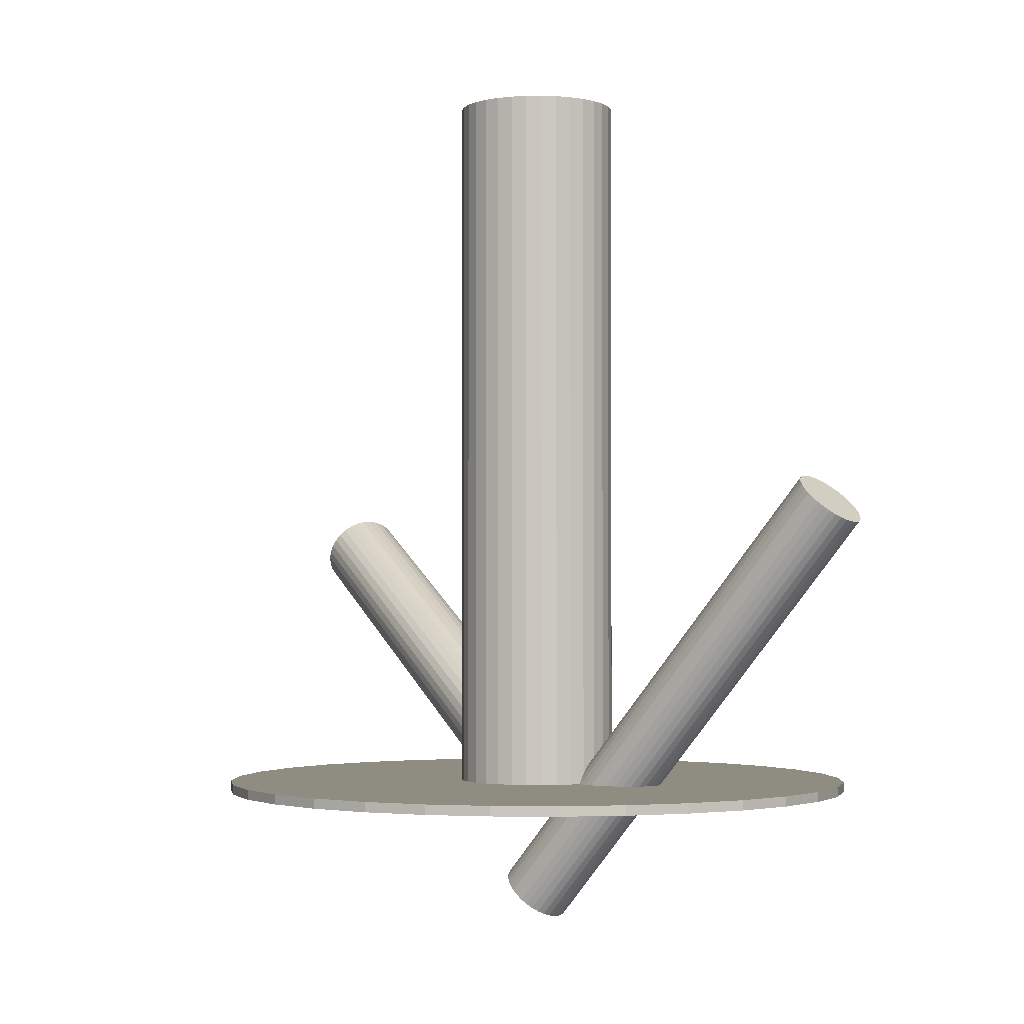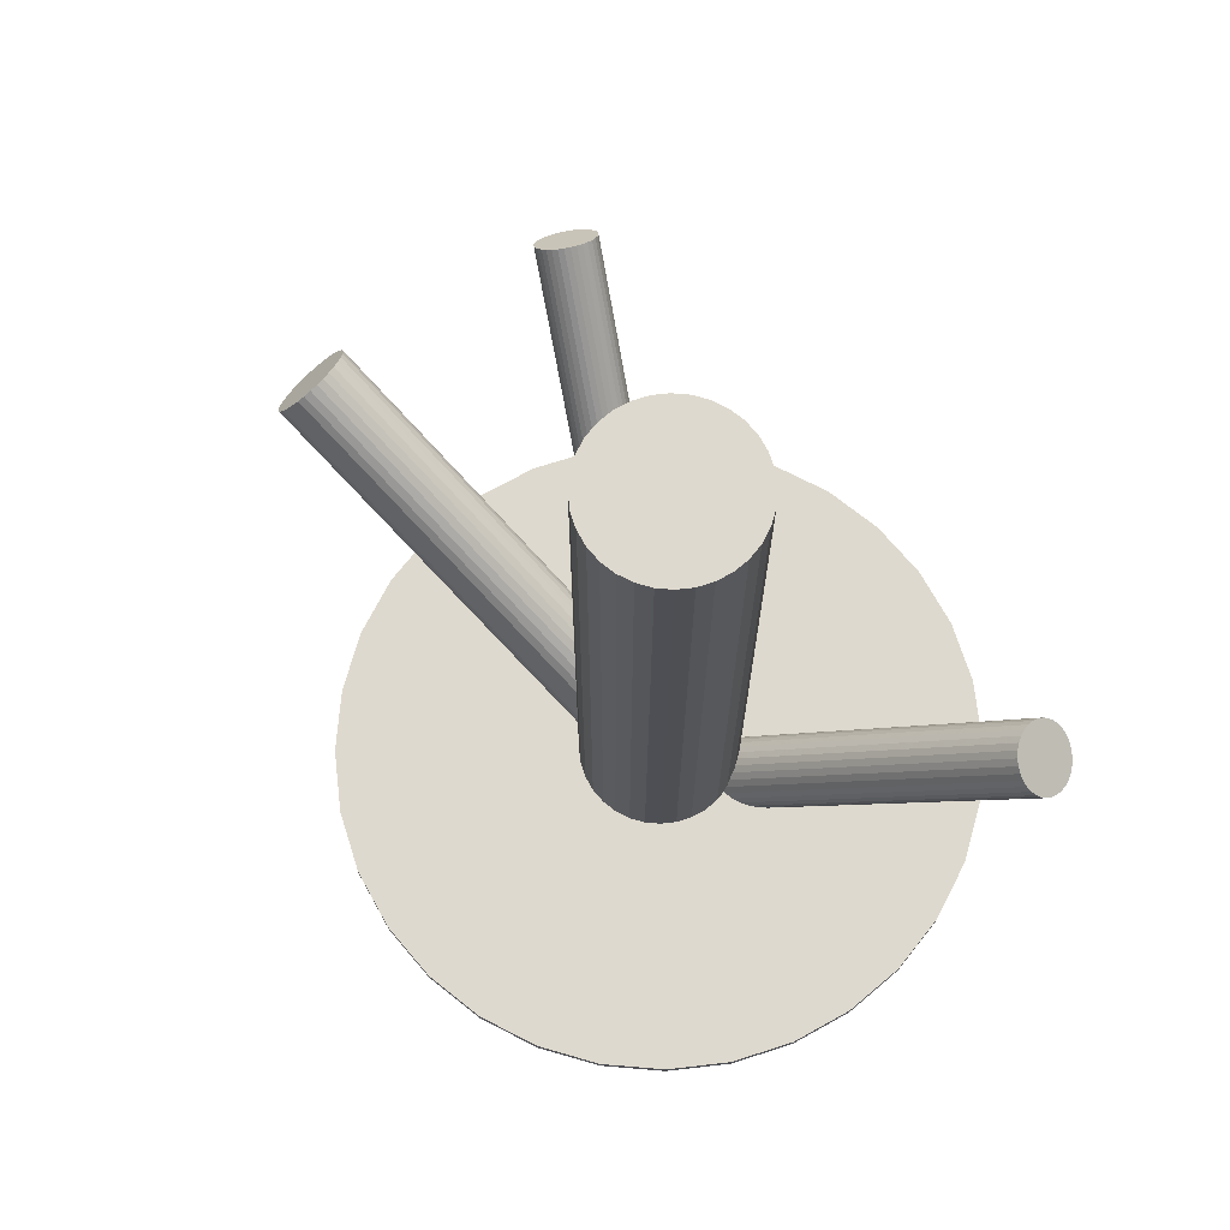
<metadata>
{"format":"obj","ext":"obj","renderer":"f3d","projection":"perspective","resolution":1024,"background":"white","views":[{"elev":-2.0,"azim":154.5,"up":"+Z"},{"elev":71.6,"azim":134.1,"up":"+Z"}]}
</metadata>
<code>
v -0 0.01697 -0.08206
v -0 0.01697 0.1188
v -0 0.03915 -0.08206
v -0 0.03915 0.1188
v -0 -0.005207 -0.08206
v -0 -0.005207 0.1188
v -0.01568 0.001289 -0.08206
v -0.01568 0.001289 0.1188
v -0.01568 0.03265 -0.08206
v -0.01568 0.03265 0.1188
v -0.02049 0.02546 -0.08206
v -0.02049 0.02546 0.1188
v -0.02049 0.008484 -0.08206
v -0.02049 0.008484 0.1188
v -0.02175 0.0213 -0.08206
v -0.02175 0.0213 0.1188
v -0.02175 0.01264 -0.08206
v -0.02175 0.01264 0.1188
v 0.01232 0.03541 -0.08206
v 0.01232 0.03541 0.1188
v 0.01232 -0.00147 -0.08206
v 0.01232 -0.00147 0.1188
v 0.004327 -0.004781 -0.08206
v 0.004327 -0.004781 0.1188
v 0.004327 0.03872 -0.08206
v 0.004327 0.03872 0.1188
v 0.008487 -0.003519 -0.08206
v 0.008487 -0.003519 0.1188
v 0.008487 0.03746 -0.08206
v 0.008487 0.03746 0.1188
v 0.01844 0.02929 -0.08206
v 0.01844 0.02929 0.1188
v 0.01844 0.004649 -0.08206
v 0.01844 0.004649 0.1188
v 0.02218 0.01697 -0.08206
v 0.02218 0.01697 0.1188
v -0.02218 0.01697 -0.08206
v -0.02218 0.01697 0.1188
v -0.01844 0.02929 -0.08206
v -0.01844 0.02929 0.1188
v -0.01844 0.004649 -0.08206
v -0.01844 0.004649 0.1188
v -0.008487 -0.003519 -0.08206
v -0.008487 -0.003519 0.1188
v -0.008487 0.03746 -0.08206
v -0.008487 0.03746 0.1188
v -0.004327 -0.004781 -0.08206
v -0.004327 -0.004781 0.1188
v -0.004327 0.03872 -0.08206
v -0.004327 0.03872 0.1188
v -0.01232 0.03541 -0.08206
v -0.01232 0.03541 0.1188
v -0.01232 -0.00147 -0.08206
v -0.01232 -0.00147 0.1188
v 0.02175 0.0213 -0.08206
v 0.02175 0.0213 0.1188
v 0.02175 0.01264 -0.08206
v 0.02175 0.01264 0.1188
v 0.02049 0.02546 -0.08206
v 0.02049 0.02546 0.1188
v 0.02049 0.008484 -0.08206
v 0.02049 0.008484 0.1188
v 0.01568 0.001289 -0.08206
v 0.01568 0.001289 0.1188
v 0.01568 0.03265 -0.08206
v 0.01568 0.03265 0.1188
v -0 0.01697 -0.07928
v 0.006543 -0.105 -0.01042
v 0.0003061 0.01127 -0.08942
v 0.006849 -0.1107 -0.02056
v -0.0003061 0.02268 -0.06915
v 0.006237 -0.09928 -0.0002893
v 0.004729 0.01194 -0.08864
v 0.01127 -0.11 -0.01979
v 0.004163 0.02248 -0.06992
v 0.01071 -0.09948 -0.001061
v 0.01145 0.01647 -0.08126
v 0.018 -0.1055 -0.0124
v 0.01133 0.0187 -0.0773
v 0.01788 -0.1033 -0.008447
v -0.0062 0.01188 -0.08771
v 0.000343 -0.1101 -0.01885
v -0.006709 0.02137 -0.07086
v -0.000166 -0.1006 -0.001997
v -0.009489 0.01328 -0.08491
v -0.002947 -0.1087 -0.01605
v -0.009829 0.01962 -0.07365
v -0.003287 -0.1023 -0.004793
v -0.002567 0.02245 -0.06934
v 0.003976 -0.09952 -0.000484
v -0.001966 0.01125 -0.08922
v 0.004576 -0.1107 -0.02036
v -0.01085 0.01858 -0.0754
v -0.004307 -0.1034 -0.006545
v -0.01062 0.01421 -0.08316
v -0.004073 -0.1077 -0.0143
v 0.007998 0.02145 -0.07212
v 0.01454 -0.1005 -0.003258
v 0.008431 0.01338 -0.08645
v 0.01497 -0.1086 -0.01759
v -0.01162 0.01635 -0.07928
v -0.005075 -0.1056 -0.01042
v 0.01162 0.01759 -0.07928
v 0.01816 -0.1044 -0.01042
v -0.008431 0.02056 -0.07212
v -0.001888 -0.1014 -0.003258
v -0.007998 0.0125 -0.08645
v -0.001456 -0.1095 -0.01759
v 0.01062 0.01973 -0.0754
v 0.01716 -0.1022 -0.006545
v 0.01085 0.01536 -0.08316
v 0.01739 -0.1066 -0.0143
v 0.001966 0.02269 -0.06934
v 0.008509 -0.09927 -0.000484
v 0.002567 0.0115 -0.08922
v 0.009109 -0.1105 -0.02036
v 0.009829 0.01432 -0.08491
v 0.01637 -0.1076 -0.01605
v 0.009489 0.02066 -0.07365
v 0.01603 -0.1013 -0.004793
v 0.006709 0.01257 -0.08771
v 0.01325 -0.1094 -0.01885
v 0.0062 0.02206 -0.07086
v 0.01274 -0.0999 -0.001997
v -0.01133 0.01525 -0.08126
v -0.004792 -0.1067 -0.0124
v -0.01145 0.01747 -0.0773
v -0.004911 -0.1045 -0.008447
v -0.004163 0.01146 -0.08864
v 0.00238 -0.1105 -0.01979
v -0.004729 0.022 -0.06992
v 0.001814 -0.09996 -0.001061
v -0 0.01697 -0.06733
v -0.05808 -0.07361 0.02326
v 0.002925 0.02153 -0.06089
v -0.05516 -0.06905 0.02969
v -0.002925 0.01241 -0.07376
v -0.06101 -0.07817 0.01682
v -0.007662 0.01942 -0.06979
v -0.06574 -0.07116 0.0208
v -0.005423 0.02291 -0.06486
v -0.06351 -0.06767 0.02572
v -0.006375 0.02231 -0.06607
v -0.06446 -0.06826 0.02451
v -0.007516 0.02054 -0.06858
v -0.0656 -0.07004 0.022
v -0.001487 0.01161 -0.07364
v -0.05957 -0.07896 0.01695
v 0.00425 0.02056 -0.06101
v -0.05383 -0.07002 0.02957
v 0.007081 0.01243 -0.06733
v -0.051 -0.07815 0.02326
v 0.004263 0.01066 -0.0709
v -0.05382 -0.07992 0.01968
v 0.007513 0.01573 -0.06375
v -0.05057 -0.07485 0.02683
v -0.001503 0.02329 -0.06198
v -0.05959 -0.06729 0.02861
v -0.006366 0.0157 -0.07268
v -0.06445 -0.07487 0.01791
v -0.007075 0.01696 -0.07188
v -0.06516 -0.07362 0.01871
v -0.002939 0.02341 -0.06278
v -0.06102 -0.06717 0.02781
v -0.005412 0.0145 -0.07327
v -0.0635 -0.07608 0.01731
v -7.99e-06 0.02292 -0.06138
v -0.05809 -0.06765 0.02921
v 7.99e-06 0.01102 -0.07327
v -0.05808 -0.07956 0.01731
v 0.005412 0.01945 -0.06138
v -0.05267 -0.07113 0.02921
v 0.002939 0.01054 -0.07188
v -0.05514 -0.08004 0.01871
v 0.007075 0.01698 -0.06278
v -0.05101 -0.07359 0.02781
v 0.006366 0.01824 -0.06198
v -0.05172 -0.07234 0.02861
v 0.001503 0.01066 -0.07268
v -0.05658 -0.07992 0.01791
v -0.007513 0.01821 -0.0709
v -0.0656 -0.07236 0.01968
v -0.004263 0.02328 -0.06375
v -0.06235 -0.0673 0.02683
v -0.007081 0.02151 -0.06733
v -0.06516 -0.06906 0.02326
v -0.00425 0.01338 -0.07364
v -0.06233 -0.07719 0.01695
v 0.001487 0.02233 -0.06101
v -0.0566 -0.06825 0.02957
v 0.007516 0.01341 -0.06607
v -0.05057 -0.07717 0.02451
v 0.006375 0.01163 -0.06858
v -0.05171 -0.07895 0.022
v 0.005423 0.01103 -0.06979
v -0.05266 -0.07955 0.0208
v 0.007662 0.01452 -0.06486
v -0.05042 -0.07606 0.02572
v 0 0.01697 -0.1124
v -0.04705 0.1025 0.001129
v 0.003635 0.01036 -0.1059
v -0.04342 0.09593 0.007622
v -0.003635 0.02358 -0.1188
v -0.05069 0.1092 -0.005364
v 2.056e-05 0.009027 -0.1064
v -0.04703 0.0946 0.007128
v -0.006697 0.02124 -0.1184
v -0.05375 0.1068 -0.00487
v -0.005233 0.00931 -0.1087
v -0.05228 0.09488 0.004736
v -0.009273 0.01666 -0.116
v -0.05632 0.1022 -0.002478
v 0.007846 0.02296 -0.1136
v -0.03921 0.1085 -0.0001377
v 0.009265 0.02039 -0.1111
v -0.03779 0.106 0.002396
v -0.001823 0.008809 -0.107
v -0.04888 0.09438 0.006528
v -0.007869 0.0198 -0.1178
v -0.05492 0.1054 -0.00427
v -0.001864 0.02439 -0.1187
v -0.04892 0.11 -0.005239
v 0.005267 0.01142 -0.106
v -0.04178 0.097 0.007497
v 0.003597 0.02504 -0.1169
v -0.04345 0.1106 -0.003462
v 0.008739 0.01569 -0.1078
v -0.03831 0.1013 0.00572
v -0.008723 0.01217 -0.1124
v -0.05577 0.09775 0.001129
v -0.006668 0.01001 -0.1099
v -0.05372 0.09558 0.003614
v -0.00945 0.01507 -0.1148
v -0.0565 0.1006 -0.001356
v 0.00945 0.01887 -0.1099
v -0.0376 0.1044 0.003614
v 0.006668 0.02393 -0.1148
v -0.04038 0.1095 -0.001356
v 0.008723 0.02177 -0.1124
v -0.03833 0.1073 0.001129
v -0.008739 0.01825 -0.1169
v -0.05579 0.1038 -0.003462
v -0.003597 0.008904 -0.1078
v -0.05065 0.09448 0.00572
v -0.005267 0.02252 -0.1187
v -0.05232 0.1081 -0.005239
v 0.001864 0.00955 -0.106
v -0.04519 0.09512 0.007497
v 0.007869 0.01414 -0.107
v -0.03918 0.09971 0.006528
v 0.001823 0.02513 -0.1178
v -0.04523 0.1107 -0.00427
v -0.009265 0.01356 -0.1136
v -0.05632 0.09913 -0.0001377
v -0.007846 0.01098 -0.1111
v -0.0549 0.09655 0.002396
v 0.009273 0.01729 -0.1087
v -0.03778 0.1029 0.004736
v 0.005233 0.02463 -0.116
v -0.04182 0.1102 -0.002478
v 0.006697 0.0127 -0.1064
v -0.04035 0.09827 0.007128
v -2.056e-05 0.02491 -0.1184
v -0.04707 0.1105 -0.00487
v -0 0.01697 -0.08206
v -0 0.01697 -0.07935
v -0 -0.07274 -0.08206
v -0 -0.07274 -0.07935
v 0 0.1067 -0.08206
v 0 0.1067 -0.07935
v -0.03433 0.09985 -0.08206
v -0.03433 0.09985 -0.07935
v -0.03433 -0.06591 -0.08206
v -0.03433 -0.06591 -0.07935
v 0.07459 0.06681 -0.08206
v 0.07459 0.06681 -0.07935
v 0.07459 -0.03287 -0.08206
v 0.07459 -0.03287 -0.07935
v 0.04984 0.09156 -0.08206
v 0.04984 0.09156 -0.07935
v 0.04984 -0.05762 -0.08206
v 0.04984 -0.05762 -0.07935
v -0.08971 0.01697 -0.08206
v -0.08971 0.01697 -0.07935
v 0.06343 0.0804 -0.08206
v 0.06343 0.0804 -0.07935
v 0.06343 -0.04646 -0.08206
v 0.06343 -0.04646 -0.07935
v 0.0175 0.105 -0.08206
v 0.0175 0.105 -0.07935
v 0.0175 -0.07101 -0.08206
v 0.0175 -0.07101 -0.07935
v 0.08288 -0.01736 -0.08206
v 0.08288 -0.01736 -0.07935
v 0.08288 0.0513 -0.08206
v 0.08288 0.0513 -0.07935
v 0.08798 0.03447 -0.08206
v 0.08798 0.03447 -0.07935
v 0.08798 -0.00053 -0.08206
v 0.08798 -0.00053 -0.07935
v -0.08798 0.03447 -0.08206
v -0.08798 0.03447 -0.07935
v -0.08798 -0.00053 -0.08206
v -0.08798 -0.00053 -0.07935
v -0.08288 -0.01736 -0.08206
v -0.08288 -0.01736 -0.07935
v -0.08288 0.0513 -0.08206
v -0.08288 0.0513 -0.07935
v -0.0175 0.105 -0.08206
v -0.0175 0.105 -0.07935
v -0.0175 -0.07101 -0.08206
v -0.0175 -0.07101 -0.07935
v -0.06343 0.0804 -0.08206
v -0.06343 0.0804 -0.07935
v -0.06343 -0.04646 -0.08206
v -0.06343 -0.04646 -0.07935
v 0.08971 0.01697 -0.08206
v 0.08971 0.01697 -0.07935
v -0.04984 0.09156 -0.08206
v -0.04984 0.09156 -0.07935
v -0.04984 -0.05762 -0.08206
v -0.04984 -0.05762 -0.07935
v -0.07459 0.06681 -0.08206
v -0.07459 0.06681 -0.07935
v -0.07459 -0.03287 -0.08206
v -0.07459 -0.03287 -0.07935
v 0.03433 0.09985 -0.08206
v 0.03433 0.09985 -0.07935
v 0.03433 -0.06591 -0.08206
v 0.03433 -0.06591 -0.07935
f 35 1 55
f 35 55 36
f 36 55 56
f 36 56 2
f 55 1 59
f 55 59 56
f 56 59 60
f 56 60 2
f 59 1 31
f 59 31 60
f 60 31 32
f 60 32 2
f 31 1 65
f 31 65 32
f 32 65 66
f 32 66 2
f 65 1 19
f 65 19 66
f 66 19 20
f 66 20 2
f 19 1 29
f 19 29 20
f 20 29 30
f 20 30 2
f 29 1 25
f 29 25 30
f 30 25 26
f 30 26 2
f 25 1 3
f 25 3 26
f 26 3 4
f 26 4 2
f 3 1 49
f 3 49 4
f 4 49 50
f 4 50 2
f 49 1 45
f 49 45 50
f 50 45 46
f 50 46 2
f 45 1 51
f 45 51 46
f 46 51 52
f 46 52 2
f 51 1 9
f 51 9 52
f 52 9 10
f 52 10 2
f 9 1 39
f 9 39 10
f 10 39 40
f 10 40 2
f 39 1 11
f 39 11 40
f 40 11 12
f 40 12 2
f 11 1 15
f 11 15 12
f 12 15 16
f 12 16 2
f 15 1 37
f 15 37 16
f 16 37 38
f 16 38 2
f 37 1 17
f 37 17 38
f 38 17 18
f 38 18 2
f 17 1 13
f 17 13 18
f 18 13 14
f 18 14 2
f 13 1 41
f 13 41 14
f 14 41 42
f 14 42 2
f 41 1 7
f 41 7 42
f 42 7 8
f 42 8 2
f 7 1 53
f 7 53 8
f 8 53 54
f 8 54 2
f 53 1 43
f 53 43 54
f 54 43 44
f 54 44 2
f 43 1 47
f 43 47 44
f 44 47 48
f 44 48 2
f 47 1 5
f 47 5 48
f 48 5 6
f 48 6 2
f 5 1 23
f 5 23 6
f 6 23 24
f 6 24 2
f 23 1 27
f 23 27 24
f 24 27 28
f 24 28 2
f 27 1 21
f 27 21 28
f 28 21 22
f 28 22 2
f 21 1 63
f 21 63 22
f 22 63 64
f 22 64 2
f 63 1 33
f 63 33 64
f 64 33 34
f 64 34 2
f 33 1 61
f 33 61 34
f 34 61 62
f 34 62 2
f 61 1 57
f 61 57 62
f 62 57 58
f 62 58 2
f 57 1 35
f 57 35 58
f 58 35 36
f 58 36 2
f 103 67 79
f 103 79 104
f 104 79 80
f 104 80 68
f 79 67 109
f 79 109 80
f 80 109 110
f 80 110 68
f 109 67 119
f 109 119 110
f 110 119 120
f 110 120 68
f 119 67 97
f 119 97 120
f 120 97 98
f 120 98 68
f 97 67 123
f 97 123 98
f 98 123 124
f 98 124 68
f 123 67 75
f 123 75 124
f 124 75 76
f 124 76 68
f 75 67 113
f 75 113 76
f 76 113 114
f 76 114 68
f 113 67 71
f 113 71 114
f 114 71 72
f 114 72 68
f 71 67 89
f 71 89 72
f 72 89 90
f 72 90 68
f 89 67 131
f 89 131 90
f 90 131 132
f 90 132 68
f 131 67 83
f 131 83 132
f 132 83 84
f 132 84 68
f 83 67 105
f 83 105 84
f 84 105 106
f 84 106 68
f 105 67 87
f 105 87 106
f 106 87 88
f 106 88 68
f 87 67 93
f 87 93 88
f 88 93 94
f 88 94 68
f 93 67 127
f 93 127 94
f 94 127 128
f 94 128 68
f 127 67 101
f 127 101 128
f 128 101 102
f 128 102 68
f 101 67 125
f 101 125 102
f 102 125 126
f 102 126 68
f 125 67 95
f 125 95 126
f 126 95 96
f 126 96 68
f 95 67 85
f 95 85 96
f 96 85 86
f 96 86 68
f 85 67 107
f 85 107 86
f 86 107 108
f 86 108 68
f 107 67 81
f 107 81 108
f 108 81 82
f 108 82 68
f 81 67 129
f 81 129 82
f 82 129 130
f 82 130 68
f 129 67 91
f 129 91 130
f 130 91 92
f 130 92 68
f 91 67 69
f 91 69 92
f 92 69 70
f 92 70 68
f 69 67 115
f 69 115 70
f 70 115 116
f 70 116 68
f 115 67 73
f 115 73 116
f 116 73 74
f 116 74 68
f 73 67 121
f 73 121 74
f 74 121 122
f 74 122 68
f 121 67 99
f 121 99 122
f 122 99 100
f 122 100 68
f 99 67 117
f 99 117 100
f 100 117 118
f 100 118 68
f 117 67 111
f 117 111 118
f 118 111 112
f 118 112 68
f 111 67 77
f 111 77 112
f 112 77 78
f 112 78 68
f 77 67 103
f 77 103 78
f 78 103 104
f 78 104 68
f 151 133 191
f 151 191 152
f 152 191 192
f 152 192 134
f 191 133 197
f 191 197 192
f 192 197 198
f 192 198 134
f 197 133 155
f 197 155 198
f 198 155 156
f 198 156 134
f 155 133 175
f 155 175 156
f 156 175 176
f 156 176 134
f 175 133 177
f 175 177 176
f 176 177 178
f 176 178 134
f 177 133 171
f 177 171 178
f 178 171 172
f 178 172 134
f 171 133 149
f 171 149 172
f 172 149 150
f 172 150 134
f 149 133 135
f 149 135 150
f 150 135 136
f 150 136 134
f 135 133 189
f 135 189 136
f 136 189 190
f 136 190 134
f 189 133 167
f 189 167 190
f 190 167 168
f 190 168 134
f 167 133 157
f 167 157 168
f 168 157 158
f 168 158 134
f 157 133 163
f 157 163 158
f 158 163 164
f 158 164 134
f 163 133 183
f 163 183 164
f 164 183 184
f 164 184 134
f 183 133 141
f 183 141 184
f 184 141 142
f 184 142 134
f 141 133 143
f 141 143 142
f 142 143 144
f 142 144 134
f 143 133 185
f 143 185 144
f 144 185 186
f 144 186 134
f 185 133 145
f 185 145 186
f 186 145 146
f 186 146 134
f 145 133 139
f 145 139 146
f 146 139 140
f 146 140 134
f 139 133 181
f 139 181 140
f 140 181 182
f 140 182 134
f 181 133 161
f 181 161 182
f 182 161 162
f 182 162 134
f 161 133 159
f 161 159 162
f 162 159 160
f 162 160 134
f 159 133 165
f 159 165 160
f 160 165 166
f 160 166 134
f 165 133 187
f 165 187 166
f 166 187 188
f 166 188 134
f 187 133 137
f 187 137 188
f 188 137 138
f 188 138 134
f 137 133 147
f 137 147 138
f 138 147 148
f 138 148 134
f 147 133 169
f 147 169 148
f 148 169 170
f 148 170 134
f 169 133 179
f 169 179 170
f 170 179 180
f 170 180 134
f 179 133 173
f 179 173 180
f 180 173 174
f 180 174 134
f 173 133 153
f 173 153 174
f 174 153 154
f 174 154 134
f 153 133 195
f 153 195 154
f 154 195 196
f 154 196 134
f 195 133 193
f 195 193 196
f 196 193 194
f 196 194 134
f 193 133 151
f 193 151 194
f 194 151 152
f 194 152 134
f 229 199 255
f 229 255 230
f 230 255 256
f 230 256 200
f 255 199 231
f 255 231 256
f 256 231 232
f 256 232 200
f 231 199 209
f 231 209 232
f 232 209 210
f 232 210 200
f 209 199 243
f 209 243 210
f 210 243 244
f 210 244 200
f 243 199 217
f 243 217 244
f 244 217 218
f 244 218 200
f 217 199 205
f 217 205 218
f 218 205 206
f 218 206 200
f 205 199 247
f 205 247 206
f 206 247 248
f 206 248 200
f 247 199 201
f 247 201 248
f 248 201 202
f 248 202 200
f 201 199 223
f 201 223 202
f 202 223 224
f 202 224 200
f 223 199 261
f 223 261 224
f 224 261 262
f 224 262 200
f 261 199 249
f 261 249 262
f 262 249 250
f 262 250 200
f 249 199 227
f 249 227 250
f 250 227 228
f 250 228 200
f 227 199 257
f 227 257 228
f 228 257 258
f 228 258 200
f 257 199 235
f 257 235 258
f 258 235 236
f 258 236 200
f 235 199 215
f 235 215 236
f 236 215 216
f 236 216 200
f 215 199 239
f 215 239 216
f 216 239 240
f 216 240 200
f 239 199 213
f 239 213 240
f 240 213 214
f 240 214 200
f 213 199 237
f 213 237 214
f 214 237 238
f 214 238 200
f 237 199 259
f 237 259 238
f 238 259 260
f 238 260 200
f 259 199 225
f 259 225 260
f 260 225 226
f 260 226 200
f 225 199 251
f 225 251 226
f 226 251 252
f 226 252 200
f 251 199 263
f 251 263 252
f 252 263 264
f 252 264 200
f 263 199 221
f 263 221 264
f 264 221 222
f 264 222 200
f 221 199 203
f 221 203 222
f 222 203 204
f 222 204 200
f 203 199 245
f 203 245 204
f 204 245 246
f 204 246 200
f 245 199 207
f 245 207 246
f 246 207 208
f 246 208 200
f 207 199 219
f 207 219 208
f 208 219 220
f 208 220 200
f 219 199 241
f 219 241 220
f 220 241 242
f 220 242 200
f 241 199 211
f 241 211 242
f 242 211 212
f 242 212 200
f 211 199 233
f 211 233 212
f 212 233 234
f 212 234 200
f 233 199 253
f 233 253 234
f 234 253 254
f 234 254 200
f 253 199 229
f 253 229 254
f 254 229 230
f 254 230 200
f 317 265 297
f 317 297 318
f 318 297 298
f 318 298 266
f 297 265 295
f 297 295 298
f 298 295 296
f 298 296 266
f 295 265 275
f 295 275 296
f 296 275 276
f 296 276 266
f 275 265 285
f 275 285 276
f 276 285 286
f 276 286 266
f 285 265 279
f 285 279 286
f 286 279 280
f 286 280 266
f 279 265 327
f 279 327 280
f 280 327 328
f 280 328 266
f 327 265 289
f 327 289 328
f 328 289 290
f 328 290 266
f 289 265 269
f 289 269 290
f 290 269 270
f 290 270 266
f 269 265 309
f 269 309 270
f 270 309 310
f 270 310 266
f 309 265 271
f 309 271 310
f 310 271 272
f 310 272 266
f 271 265 319
f 271 319 272
f 272 319 320
f 272 320 266
f 319 265 313
f 319 313 320
f 320 313 314
f 320 314 266
f 313 265 323
f 313 323 314
f 314 323 324
f 314 324 266
f 323 265 307
f 323 307 324
f 324 307 308
f 324 308 266
f 307 265 301
f 307 301 308
f 308 301 302
f 308 302 266
f 301 265 283
f 301 283 302
f 302 283 284
f 302 284 266
f 283 265 303
f 283 303 284
f 284 303 304
f 284 304 266
f 303 265 305
f 303 305 304
f 304 305 306
f 304 306 266
f 305 265 325
f 305 325 306
f 306 325 326
f 306 326 266
f 325 265 315
f 325 315 326
f 326 315 316
f 326 316 266
f 315 265 321
f 315 321 316
f 316 321 322
f 316 322 266
f 321 265 273
f 321 273 322
f 322 273 274
f 322 274 266
f 273 265 311
f 273 311 274
f 274 311 312
f 274 312 266
f 311 265 267
f 311 267 312
f 312 267 268
f 312 268 266
f 267 265 291
f 267 291 268
f 268 291 292
f 268 292 266
f 291 265 329
f 291 329 292
f 292 329 330
f 292 330 266
f 329 265 281
f 329 281 330
f 330 281 282
f 330 282 266
f 281 265 287
f 281 287 282
f 282 287 288
f 282 288 266
f 287 265 277
f 287 277 288
f 288 277 278
f 288 278 266
f 277 265 293
f 277 293 278
f 278 293 294
f 278 294 266
f 293 265 299
f 293 299 294
f 294 299 300
f 294 300 266
f 299 265 317
f 299 317 300
f 300 317 318
f 300 318 266

</code>
